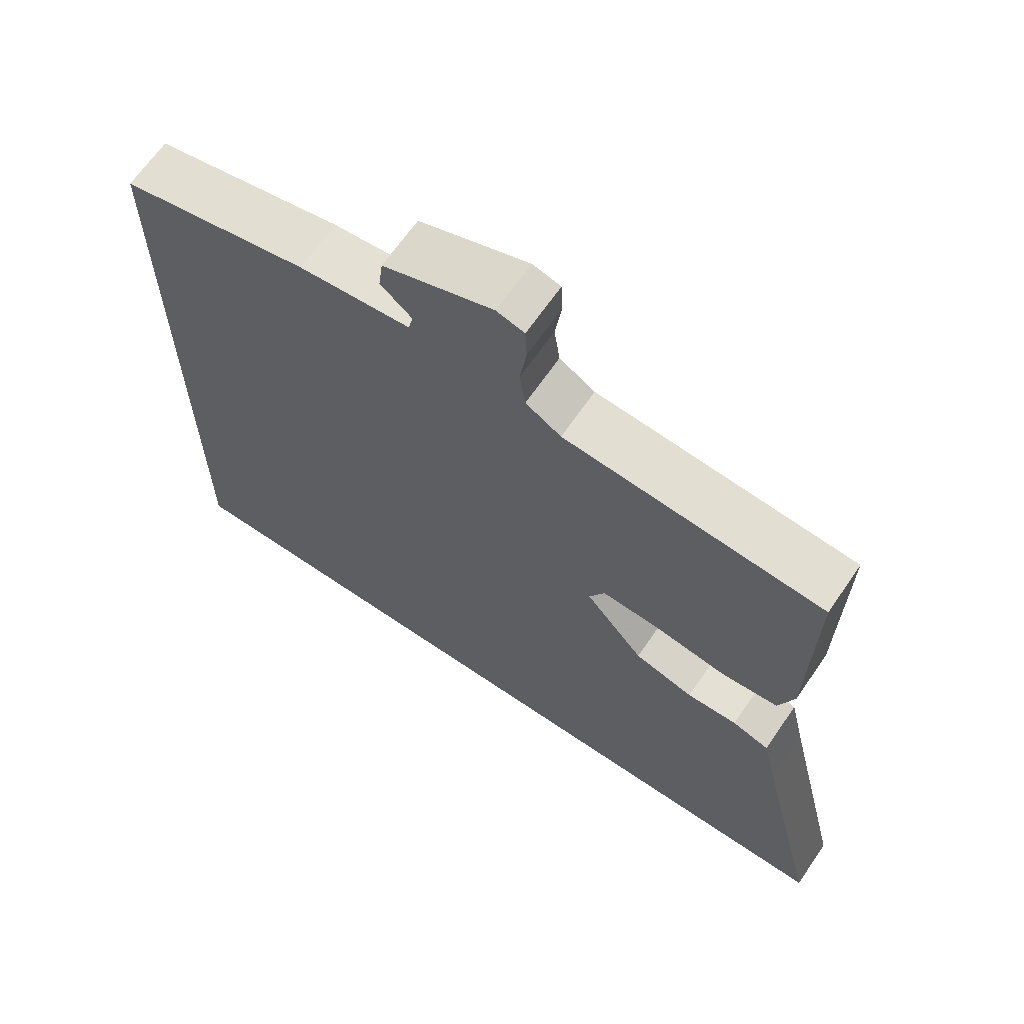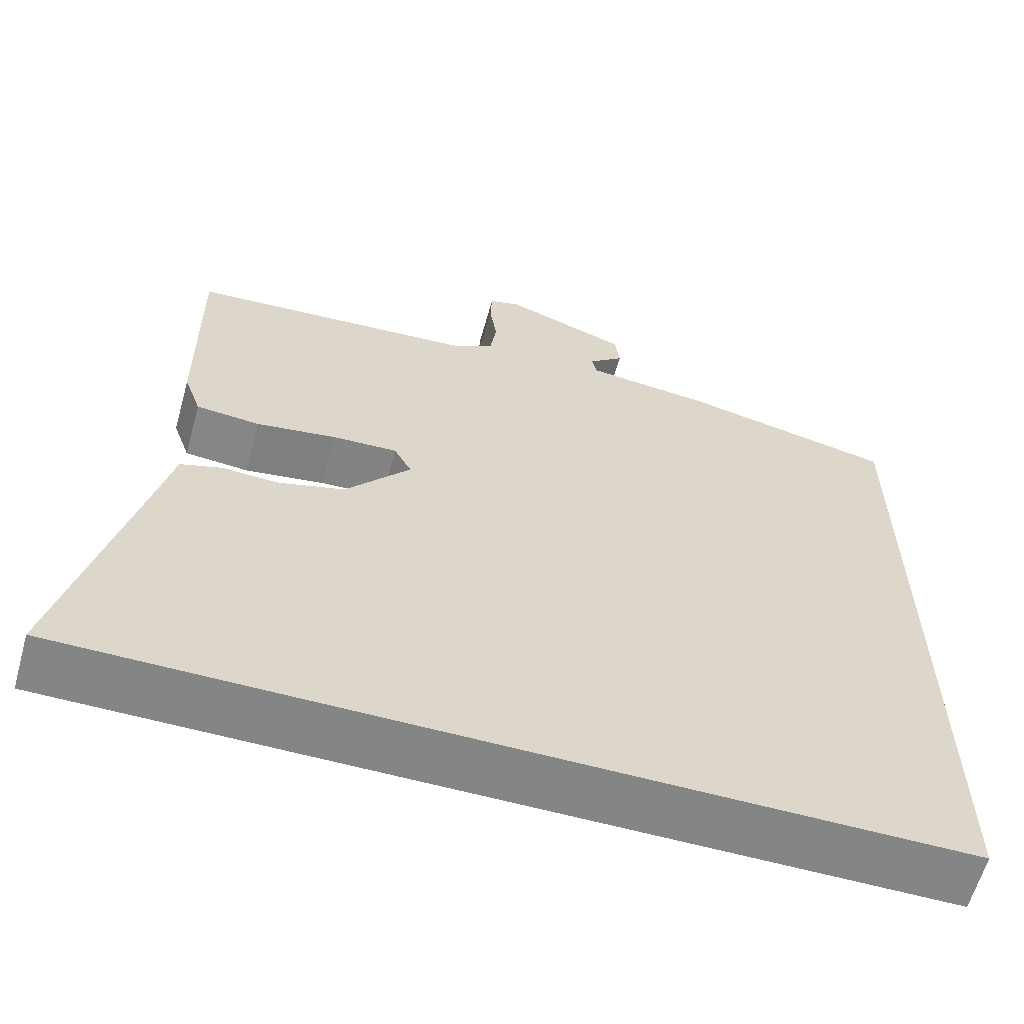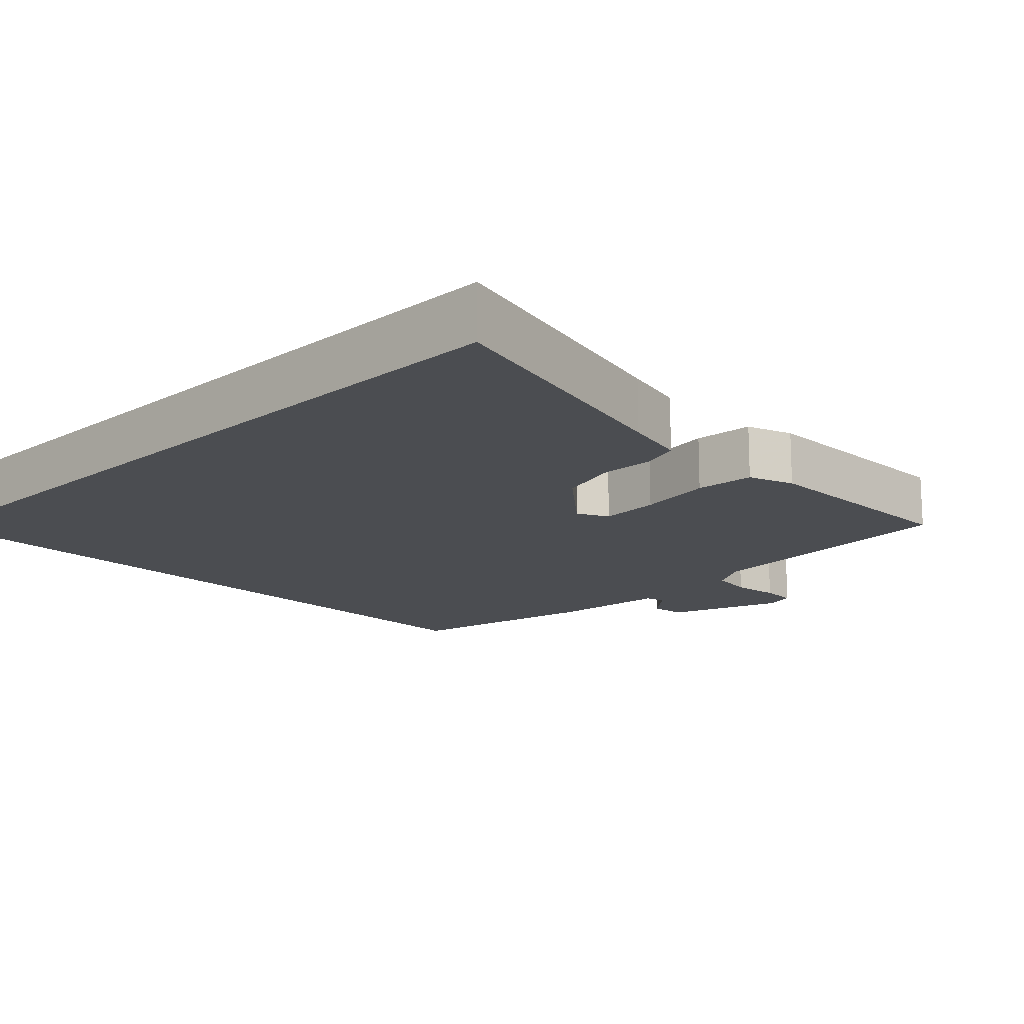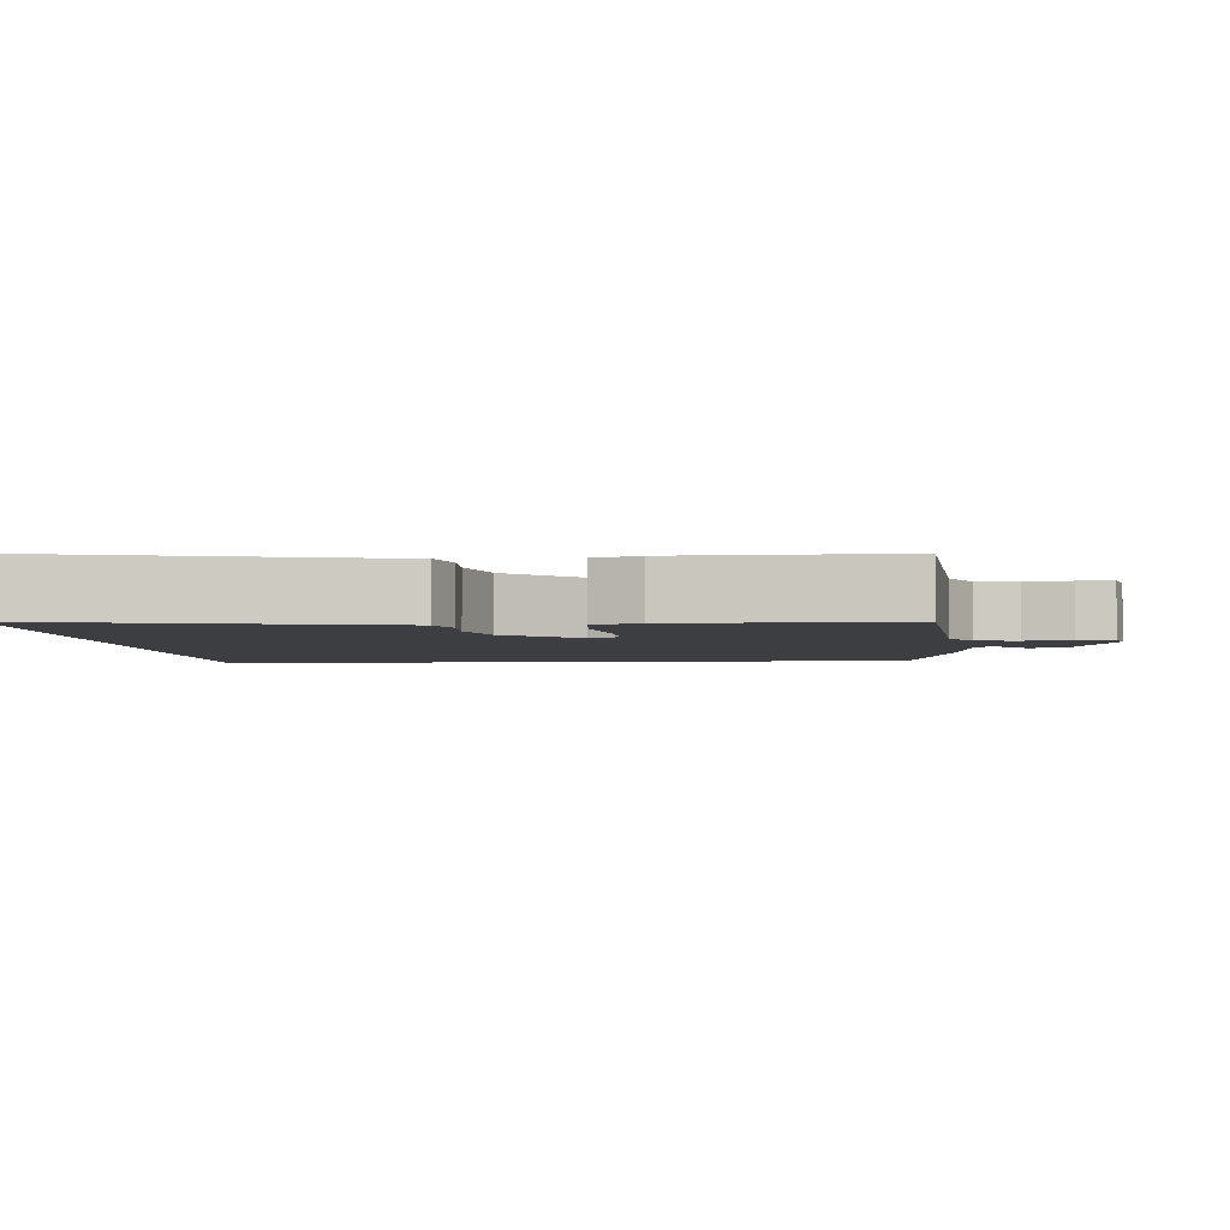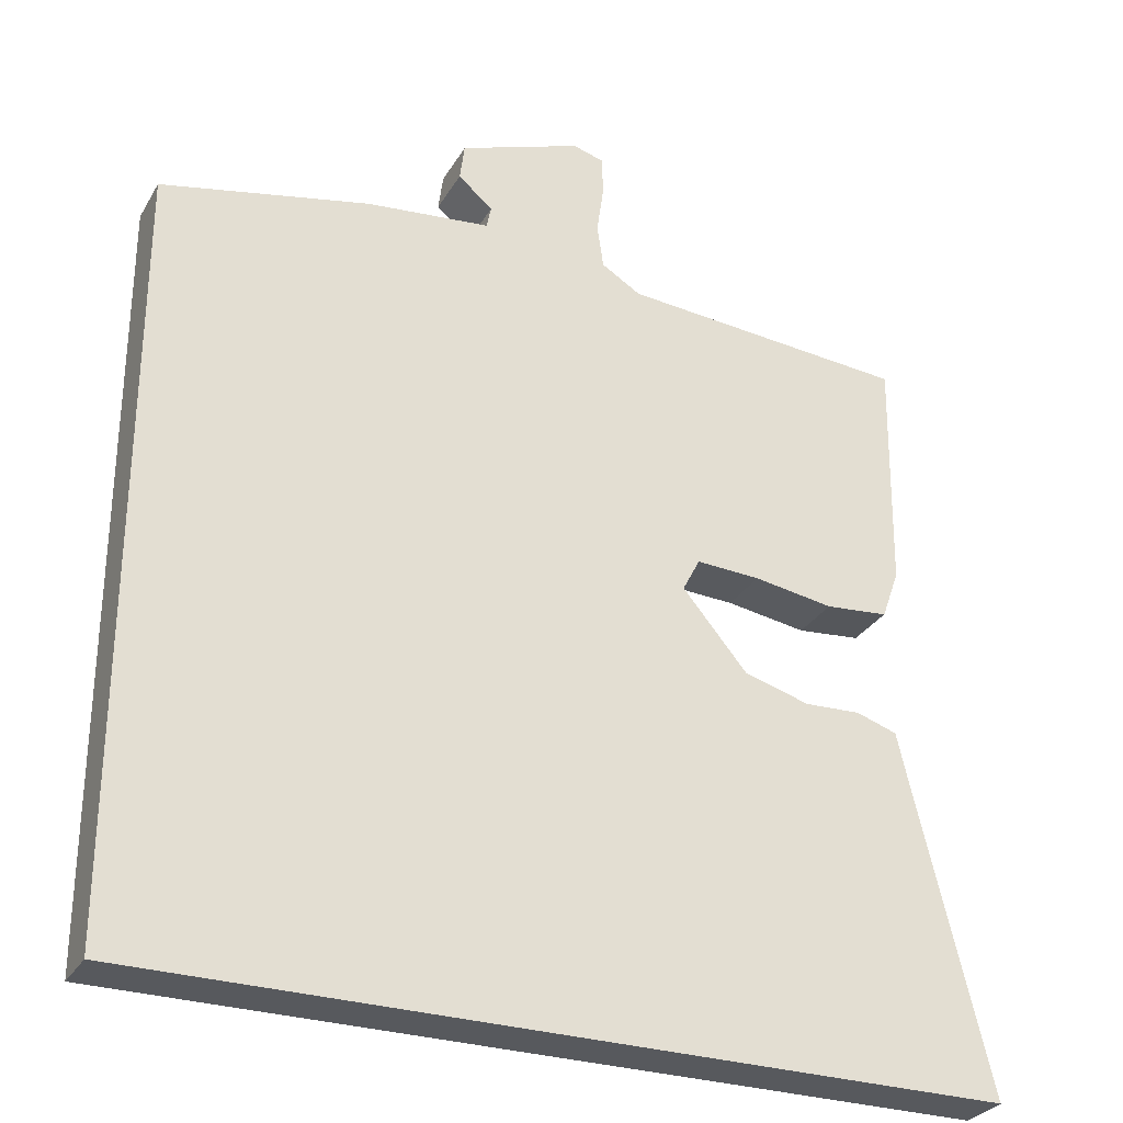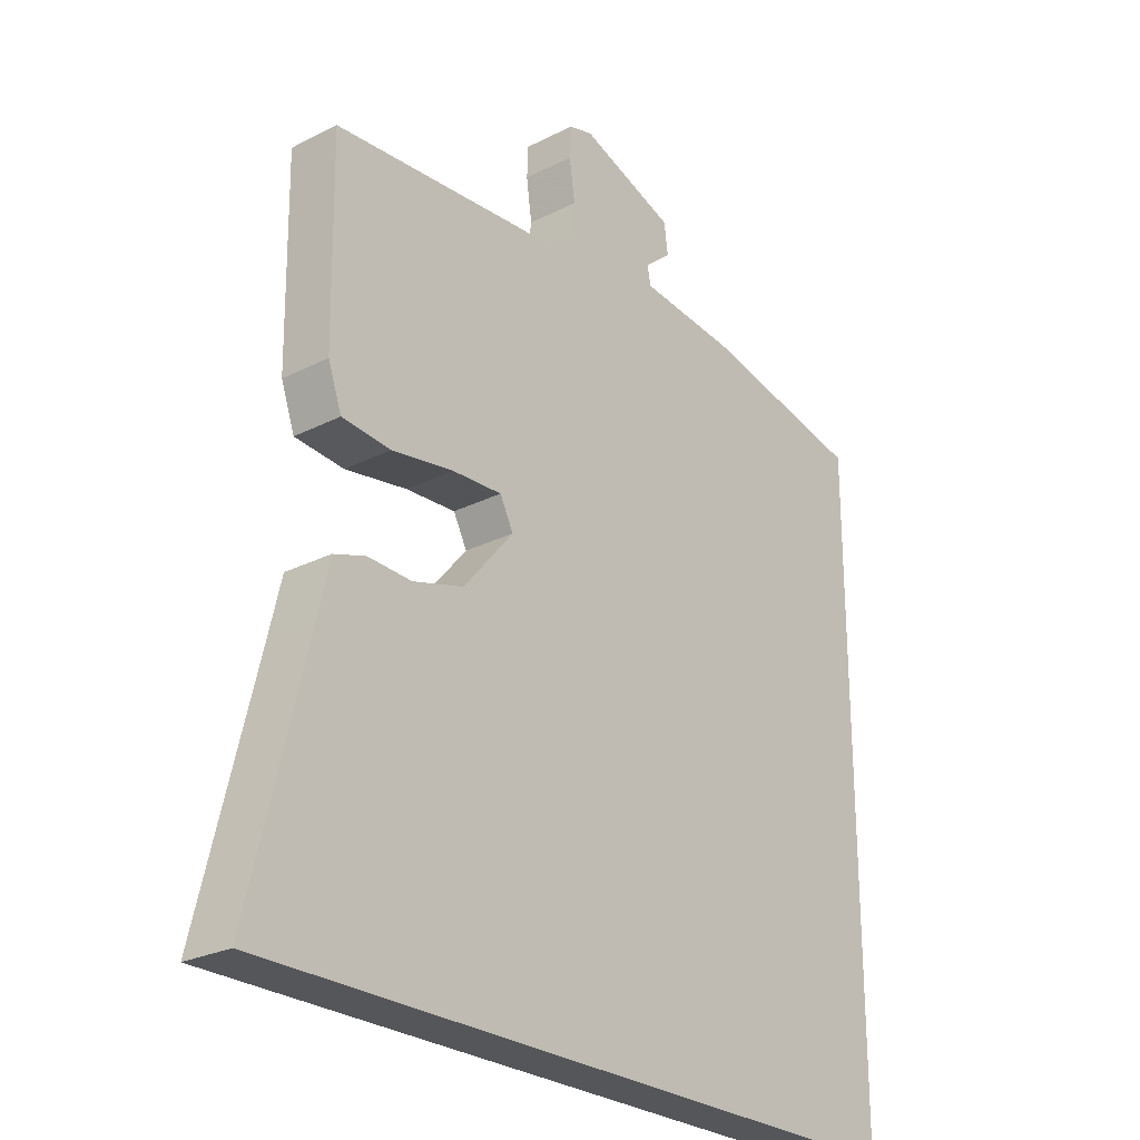
<metadata>
{"format":"obj","ext":"obj","renderer":"f3d","projection":"perspective","resolution":1024,"background":"white","views":[{"elev":66.1,"azim":-145.5,"up":"+Z"},{"elev":-61.6,"azim":-15.6,"up":"+Z"},{"elev":-15.6,"azim":-135.4,"up":"+Y"},{"elev":-3.3,"azim":-84.9,"up":"+Y"},{"elev":-29.5,"azim":154.8,"up":"+Z"},{"elev":-25.7,"azim":-51.0,"up":"+Z"}]}
</metadata>
<code>
v 0.5 0.07 0.469
v 0.5 0.07 -0.5
v -0.587 0.07 -0.5
v -0.498 0.07 -0.134
v -0.478 0.07 -0.049
v -0.426 0.07 -0.032
v -0.355 0.07 -0.035
v -0.272 0.07 -0.011
v -0.19 0.07 0.086
v -0.212 0.07 0.128
v -0.293 0.07 0.124
v -0.394 0.07 0.108
v -0.474 0.07 0.115
v -0.496 0.07 0.177
v -0.5 0.07 0.475
v -0.136 0.07 0.503
v -0.086 0.07 0.533
v -0.078 0.07 0.589
v -0.087 0.07 0.652
v -0.085 0.07 0.7
v -0.046 0.07 0.711
v 0.109 0.07 0.655
v 0.115 0.07 0.608
v 0.071 0.07 0.571
v 0.077 0.07 0.543
v 0.235 0.07 0.526
v 0.5 0 0.469
v 0.5 0 -0.5
v -0.587 0 -0.5
v -0.498 0 -0.134
v -0.478 0 -0.049
v -0.426 0 -0.032
v -0.355 0 -0.035
v -0.272 0 -0.011
v -0.19 0 0.086
v -0.212 0 0.128
v -0.293 0 0.124
v -0.394 0 0.108
v -0.474 0 0.115
v -0.496 0 0.177
v -0.5 0 0.475
v -0.136 0 0.503
v -0.086 0 0.533
v -0.078 0 0.589
v -0.087 0 0.652
v -0.085 0 0.7
v -0.046 0 0.711
v 0.109 0 0.655
v 0.115 0 0.608
v 0.071 0 0.571
v 0.077 0 0.543
v 0.235 0 0.526
f 25 26 1 2
f 21 22 23 24
f 21 24 25
f 18 19 20 21
f 17 18 21 25
f 16 17 25 2
f 11 12 13 14
f 10 11 14 15
f 4 5 6 7
f 4 7 8
f 3 4 8
f 2 3 8 9
f 10 15 16 2
f 2 9 10
f 28 27 52 51
f 50 49 48 47
f 51 50 47
f 47 46 45 44
f 51 47 44 43
f 28 51 43 42
f 40 39 38 37
f 41 40 37 36
f 33 32 31 30
f 34 33 30
f 34 30 29
f 35 34 29 28
f 28 42 41 36
f 36 35 28
f 1 27 28 2
f 2 28 29 3
f 3 29 30 4
f 4 30 31 5
f 5 31 32 6
f 6 32 33 7
f 7 33 34 8
f 8 34 35 9
f 9 35 36 10
f 10 36 37 11
f 11 37 38 12
f 12 38 39 13
f 13 39 40 14
f 14 40 41 15
f 15 41 42 16
f 16 42 43 17
f 17 43 44 18
f 18 44 45 19
f 19 45 46 20
f 20 46 47 21
f 21 47 48 22
f 22 48 49 23
f 23 49 50 24
f 24 50 51 25
f 25 51 52 26
f 26 52 27 1

</code>
